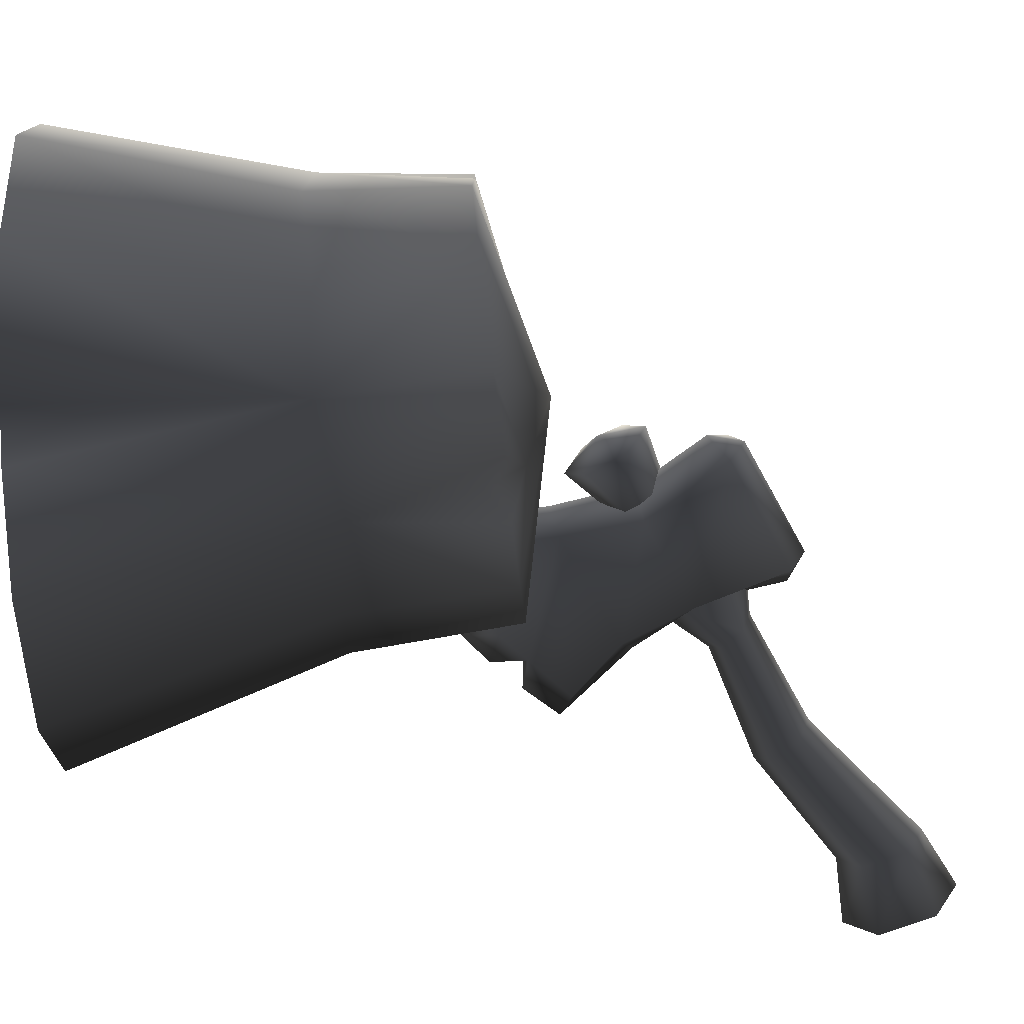
<metadata>
{"format":"obj","ext":"obj","renderer":"f3d","projection":"perspective","resolution":1024,"background":"white","views":[{"elev":70.0,"azim":86.9,"up":"+Z"}]}
</metadata>
<code>
o World_Expansion05_doodads_human_doodads_6hu_lumbermill_axestump
v 0.1689 0.4787 -0.1402
v 0.1891 0.463 -0.1261
v 0.1876 0.4509 -0.157
v -0.02081 0.2645 0.04616
v -0.01278 0.2757 0.06343
v -0.03553 0.2818 0.0595
v -0.03789 0.2749 0.03675
v -0.02081 0.2645 0.04616
v -0.03553 0.2818 0.0595
v -0.04693 0.2966 0.04462
v -0.03789 0.2749 0.03675
v -0.03553 0.2818 0.0595
v -0.01671 0.3173 0.03917
v -0.02206 0.3098 0.02766
v -0.04693 0.2966 0.04462
v -0.04693 0.2966 0.04462
v -0.03889 0.3078 0.06189
v -0.01671 0.3173 0.03917
v -0.03889 0.3078 0.06189
v -0.04693 0.2966 0.04462
v -0.03553 0.2818 0.0595
v -0.02182 0.2974 0.07129
v -0.03889 0.3078 0.06189
v -0.03553 0.2818 0.0595
v -0.01278 0.2757 0.06343
v -0.02182 0.2974 0.07129
v -0.03553 0.2818 0.0595
v -0.005328 0.3103 0.04544
v -0.01671 0.3173 0.03917
v -0.03889 0.3078 0.06189
v -0.03889 0.3078 0.06189
v -0.02182 0.2974 0.07129
v -0.005328 0.3103 0.04544
v 0.000695 0.2958 0.0402
v -0.005328 0.3103 0.04544
v -0.02182 0.2974 0.07129
v -0.02182 0.2974 0.07129
v -0.01278 0.2757 0.06343
v 0.000695 0.2958 0.0402
v -0.00466 0.2884 0.02869
v 0.000695 0.2958 0.0402
v -0.01278 0.2757 0.06343
v -0.01278 0.2757 0.06343
v -0.02081 0.2645 0.04616
v -0.00466 0.2884 0.02869
v -0.01604 0.2953 0.02243
v -0.00466 0.2884 0.02869
v -0.02081 0.2645 0.04616
v -0.02081 0.2645 0.04616
v -0.03789 0.2749 0.03675
v -0.01604 0.2953 0.02243
v -0.02206 0.3098 0.02766
v -0.01604 0.2953 0.02243
v -0.03789 0.2749 0.03675
v -0.03789 0.2749 0.03675
v -0.04693 0.2966 0.04462
v -0.02206 0.3098 0.02766
v 0.0512 0.2987 -0.0355
v 0.03403 0.3359 -0.01198
v 0.04551 0.3296 0.01029
v 0.04551 0.3296 0.01029
v 0.05445 0.2921 -0.01783
v 0.0512 0.2987 -0.0355
v 0.07729 0.2582 -0.0692
v 0.0512 0.2987 -0.0355
v 0.05445 0.2921 -0.01783
v 0.05445 0.2921 -0.01783
v 0.07614 0.2644 -0.03919
v 0.07729 0.2582 -0.0692
v 0.07729 0.2582 -0.0692
v 0.07614 0.2644 -0.03919
v 0.05923 0.2417 -0.02352
v 0.07614 0.2644 -0.03919
v 0.05445 0.2921 -0.01783
v 0.008341 0.2602 0.02869
v 0.008509 0.304 0.04763
v 0.008341 0.2602 0.02869
v 0.05445 0.2921 -0.01783
v 0.05445 0.2921 -0.01783
v 0.04551 0.3296 0.01029
v 0.008509 0.304 0.04763
v -0.01021 0.2562 0.02648
v -0.009803 0.1979 0.01868
v 0.01076 0.2192 0.02679
v 0.01076 0.2192 0.02679
v 0.008341 0.2602 0.02869
v -0.01021 0.2562 0.02648
v -0.01526 0.3018 0.03775
v -0.01021 0.2562 0.02648
v 0.008341 0.2602 0.02869
v 0.008341 0.2602 0.02869
v 0.008509 0.304 0.04763
v -0.01526 0.3018 0.03775
v 0.008341 0.2602 0.02869
v 0.05923 0.2417 -0.02352
v 0.07614 0.2644 -0.03919
v 0.05923 0.2417 -0.02352
v 0.008341 0.2602 0.02869
v 0.04766 0.2261 -0.01279
v 0.04766 0.2261 -0.01279
v 0.008341 0.2602 0.02869
v 0.01076 0.2192 0.02679
v 0.0396 0.2062 -0.03443
v 0.04766 0.2261 -0.01279
v 0.01076 0.2192 0.02679
v 0.01076 0.2192 0.02679
v -0.009803 0.1979 0.01868
v 0.0396 0.2062 -0.03443
v 0.0396 0.2062 -0.03443
v -0.009803 0.1979 0.01868
v -0.01689 0.2223 0.001567
v -0.01689 0.2223 0.001567
v -0.009803 0.1979 0.01868
v -0.01021 0.2562 0.02648
v -0.01021 0.2562 0.02648
v -0.01345 0.2627 0.008811
v -0.01689 0.2223 0.001567
v -0.01345 0.2627 0.008811
v -0.01021 0.2562 0.02648
v -0.01526 0.3018 0.03775
v -0.01526 0.3018 0.03775
v -0.02673 0.308 0.01548
v -0.01345 0.2627 0.008811
v 0.05204 0.221 -0.04621
v 0.05923 0.2417 -0.02352
v 0.04766 0.2261 -0.01279
v 0.04766 0.2261 -0.01279
v 0.0396 0.2062 -0.03443
v 0.05204 0.221 -0.04621
v 0.05204 0.221 -0.04621
v 0.0396 0.2062 -0.03443
v 0.02001 0.2293 -0.03802
v -0.01689 0.2223 0.001567
v 0.02001 0.2293 -0.03802
v 0.0396 0.2062 -0.03443
v 0.02001 0.2293 -0.03802
v -0.01689 0.2223 0.001567
v -0.01345 0.2627 0.008811
v 0.03158 0.2449 -0.04874
v 0.02001 0.2293 -0.03802
v -0.01345 0.2627 0.008811
v 0.02001 0.2293 -0.03802
v 0.03158 0.2449 -0.04874
v 0.05204 0.221 -0.04621
v 0.03158 0.2449 -0.04874
v 0.0517 0.2392 -0.04354
v 0.05204 0.221 -0.04621
v 0.03158 0.2449 -0.04874
v 0.06453 0.2382 -0.05774
v 0.0517 0.2392 -0.04354
v 0.008632 0.3842 -0.0001
v 0.01026 0.3337 -0.02185
v -0.02673 0.308 0.01548
v -0.02673 0.308 0.01548
v 0.01026 0.3337 -0.02185
v 0.03265 0.2946 -0.03771
v 0.03265 0.2946 -0.03771
v -0.01345 0.2627 0.008811
v -0.02673 0.308 0.01548
v -0.01345 0.2627 0.008811
v 0.03265 0.2946 -0.03771
v 0.04849 0.2676 -0.06441
v 0.04849 0.2676 -0.06441
v 0.03158 0.2449 -0.04874
v -0.01345 0.2627 0.008811
v 0.03158 0.2449 -0.04874
v 0.04849 0.2676 -0.06441
v 0.07729 0.2582 -0.0692
v 0.07729 0.2582 -0.0692
v 0.06453 0.2382 -0.05774
v 0.03158 0.2449 -0.04874
v 0.05923 0.2417 -0.02352
v 0.06453 0.2382 -0.05774
v 0.07729 0.2582 -0.0692
v 0.05923 0.2417 -0.02352
v 0.0517 0.2392 -0.04354
v 0.06453 0.2382 -0.05774
v 0.05923 0.2417 -0.02352
v 0.05204 0.221 -0.04621
v 0.0517 0.2392 -0.04354
v 0.07729 0.2582 -0.0692
v 0.04849 0.2676 -0.06441
v 0.03265 0.2946 -0.03771
v 0.03265 0.2946 -0.03771
v 0.0512 0.2987 -0.0355
v 0.07729 0.2582 -0.0692
v 0.0512 0.2987 -0.0355
v 0.03265 0.2946 -0.03771
v 0.01026 0.3337 -0.02185
v 0.01026 0.3337 -0.02185
v 0.03403 0.3359 -0.01198
v 0.0512 0.2987 -0.0355
v 0.01778 0.3906 0.01341
v 0.008632 0.3842 -0.0001
v -0.03747 0.3522 0.04643
v -0.03747 0.3522 0.04643
v -0.02832 0.3587 0.05993
v 0.01778 0.3906 0.01341
v -0.03747 0.3522 0.04643
v -0.03209 0.3389 0.06158
v -0.02832 0.3587 0.05993
v -0.03209 0.3389 0.06158
v -0.01568 0.3497 0.06631
v -0.02832 0.3587 0.05993
v -0.02832 0.3587 0.05993
v -0.01568 0.3497 0.06631
v 0.03043 0.3817 0.01978
v 0.03043 0.3817 0.01978
v 0.01778 0.3906 0.01341
v -0.02832 0.3587 0.05993
v 0.03043 0.3817 0.01978
v 0.02932 0.3815 -0.000398
v 0.01778 0.3906 0.01341
v 0.01778 0.3906 0.01341
v 0.02932 0.3815 -0.000398
v 0.008632 0.3842 -0.0001
v 0.01026 0.3337 -0.02185
v 0.008632 0.3842 -0.0001
v 0.02932 0.3815 -0.000398
v 0.02932 0.3815 -0.000398
v 0.03403 0.3359 -0.01198
v 0.01026 0.3337 -0.02185
v 0.03403 0.3359 -0.01198
v 0.02932 0.3815 -0.000398
v 0.03043 0.3817 0.01978
v 0.03043 0.3817 0.01978
v 0.04551 0.3296 0.01029
v 0.03403 0.3359 -0.01198
v 0.04551 0.3296 0.01029
v 0.03043 0.3817 0.01978
v -0.01568 0.3497 0.06631
v -0.01568 0.3497 0.06631
v 0.008509 0.304 0.04763
v 0.04551 0.3296 0.01029
v 0.008509 0.304 0.04763
v -0.01568 0.3497 0.06631
v -0.03209 0.3389 0.06158
v -0.03209 0.3389 0.06158
v -0.01526 0.3018 0.03775
v 0.008509 0.304 0.04763
v -0.01526 0.3018 0.03775
v -0.03209 0.3389 0.06158
v -0.03747 0.3522 0.04643
v -0.03747 0.3522 0.04643
v -0.02673 0.308 0.01548
v -0.01526 0.3018 0.03775
v -0.02673 0.308 0.01548
v -0.03747 0.3522 0.04643
v 0.008632 0.3842 -0.0001
v 0.133 0.4457 -0.1296
v 0.1422 0.4581 -0.1144
v 0.1689 0.4787 -0.1402
v 0.1422 0.4581 -0.1144
v 0.133 0.4457 -0.1296
v 0.0837 0.3861 -0.07649
v 0.09166 0.371 -0.08353
v 0.0837 0.3861 -0.07649
v 0.133 0.4457 -0.1296
v 0.03687 0.356 -0.0283
v 0.0837 0.3861 -0.07649
v 0.09166 0.371 -0.08353
v 0.09166 0.371 -0.08353
v 0.04351 0.3447 -0.03422
v 0.03687 0.356 -0.0283
v 0.01586 0.3475 -0.008678
v 0.03687 0.356 -0.0283
v 0.04351 0.3447 -0.03422
v 0.04351 0.3447 -0.03422
v 0.02572 0.3238 -0.01726
v 0.01586 0.3475 -0.008678
v 0.1565 0.462 -0.1607
v 0.1689 0.4787 -0.1402
v 0.1876 0.4509 -0.157
v 0.1689 0.4787 -0.1402
v 0.1565 0.462 -0.1607
v 0.133 0.4457 -0.1296
v 0.1387 0.4215 -0.1344
v 0.133 0.4457 -0.1296
v 0.1565 0.462 -0.1607
v 0.133 0.4457 -0.1296
v 0.1387 0.4215 -0.1344
v 0.09166 0.371 -0.08353
v 0.1052 0.3637 -0.07687
v 0.09166 0.371 -0.08353
v 0.1387 0.4215 -0.1344
v 0.04351 0.3447 -0.03422
v 0.09166 0.371 -0.08353
v 0.1052 0.3637 -0.07687
v 0.1052 0.3637 -0.07687
v 0.05483 0.3393 -0.02869
v 0.04351 0.3447 -0.03422
v 0.02572 0.3238 -0.01726
v 0.04351 0.3447 -0.03422
v 0.05483 0.3393 -0.02869
v 0.05483 0.3393 -0.02869
v 0.03885 0.3122 -0.01284
v 0.02572 0.3238 -0.01726
v 0.01913 0.3595 0.004321
v 0.03226 0.348 0.00874
v 0.05286 0.3565 -0.01131
v 0.05286 0.3565 -0.01131
v 0.03226 0.348 0.00874
v 0.04212 0.3243 0.000161
v 0.04212 0.3243 0.000161
v 0.05951 0.3452 -0.01723
v 0.05286 0.3565 -0.01131
v 0.05951 0.3452 -0.01723
v 0.04212 0.3243 0.000161
v 0.03885 0.3122 -0.01284
v 0.03885 0.3122 -0.01284
v 0.05483 0.3393 -0.02869
v 0.05951 0.3452 -0.01723
v 0.05483 0.3393 -0.02869
v 0.1052 0.3637 -0.07687
v 0.1109 0.3716 -0.06315
v 0.1109 0.3716 -0.06315
v 0.05951 0.3452 -0.01723
v 0.05483 0.3393 -0.02869
v 0.05951 0.3452 -0.01723
v 0.1109 0.3716 -0.06315
v 0.1029 0.3867 -0.0561
v 0.1029 0.3867 -0.0561
v 0.05286 0.3565 -0.01131
v 0.05951 0.3452 -0.01723
v 0.04154 0.3619 -0.01685
v 0.05286 0.3565 -0.01131
v 0.1029 0.3867 -0.0561
v 0.05286 0.3565 -0.01131
v 0.04154 0.3619 -0.01685
v 0.01913 0.3595 0.004321
v 0.1845 0.4138 -0.1529
v 0.1643 0.4295 -0.1671
v 0.1876 0.4509 -0.157
v 0.1643 0.4295 -0.1671
v 0.1565 0.462 -0.1607
v 0.1876 0.4509 -0.157
v 0.1565 0.462 -0.1607
v 0.1643 0.4295 -0.1671
v 0.1387 0.4215 -0.1344
v 0.0893 0.394 -0.06277
v 0.1029 0.3867 -0.0561
v 0.1572 0.4464 -0.104
v 0.1629 0.4223 -0.1087
v 0.1572 0.4464 -0.104
v 0.1029 0.3867 -0.0561
v 0.1029 0.3867 -0.0561
v 0.1109 0.3716 -0.06315
v 0.1629 0.4223 -0.1087
v 0.1537 0.4099 -0.1239
v 0.1629 0.4223 -0.1087
v 0.1109 0.3716 -0.06315
v 0.1109 0.3716 -0.06315
v 0.1052 0.3637 -0.07687
v 0.1537 0.4099 -0.1239
v 0.1387 0.4215 -0.1344
v 0.1537 0.4099 -0.1239
v 0.1052 0.3637 -0.07687
v 0.1572 0.4464 -0.104
v 0.1629 0.4223 -0.1087
v 0.1969 0.4305 -0.1325
v 0.1845 0.4138 -0.1529
v 0.1969 0.4305 -0.1325
v 0.1629 0.4223 -0.1087
v 0.1629 0.4223 -0.1087
v 0.1537 0.4099 -0.1239
v 0.1845 0.4138 -0.1529
v 0.1643 0.4295 -0.1671
v 0.1845 0.4138 -0.1529
v 0.1537 0.4099 -0.1239
v 0.1537 0.4099 -0.1239
v 0.1387 0.4215 -0.1344
v 0.1643 0.4295 -0.1671
v 0.1029 0.3867 -0.0561
v 0.0893 0.394 -0.06277
v 0.04154 0.3619 -0.01685
v 0.03687 0.356 -0.0283
v 0.01586 0.3475 -0.008678
v 0.01913 0.3595 0.004321
v 0.01913 0.3595 0.004321
v 0.04154 0.3619 -0.01685
v 0.03687 0.356 -0.0283
v 0.0837 0.3861 -0.07649
v 0.03687 0.356 -0.0283
v 0.04154 0.3619 -0.01685
v 0.04154 0.3619 -0.01685
v 0.0893 0.394 -0.06277
v 0.0837 0.3861 -0.07649
v 0.0837 0.3861 -0.07649
v 0.0893 0.394 -0.06277
v 0.1422 0.4581 -0.1144
v 0.1572 0.4464 -0.104
v 0.1422 0.4581 -0.1144
v 0.0893 0.394 -0.06277
v 0.1422 0.4581 -0.1144
v 0.1572 0.4464 -0.104
v 0.1891 0.463 -0.1261
v 0.1969 0.4305 -0.1325
v 0.1891 0.463 -0.1261
v 0.1572 0.4464 -0.104
v 0.1891 0.463 -0.1261
v 0.1969 0.4305 -0.1325
v 0.1876 0.4509 -0.157
v 0.1969 0.4305 -0.1325
v 0.1845 0.4138 -0.1529
v 0.1876 0.4509 -0.157
v 0.1891 0.463 -0.1261
v 0.1689 0.4787 -0.1402
v 0.1422 0.4581 -0.1144
v 0.02356 0.2213 0.1485
v 0.04008 0.2336 0.1429
v 0.002114 0.2429 0.1212
v 0.04371 0.2403 0.009714
v 0.03903 0.1434 -0.01405
v 0.01812 0.2252 0.004547
v 0.0713 0.1492 0.04642
v 0.03903 0.1434 -0.01405
v 0.04371 0.2403 0.009714
v 0.04371 0.2403 0.009714
v 0.05956 0.2397 0.04436
v 0.0713 0.1492 0.04642
v 0.06702 0.1492 0.09651
v 0.0713 0.1492 0.04642
v 0.05956 0.2397 0.04436
v 0.05956 0.2397 0.04436
v 0.0606 0.2368 0.1047
v 0.06702 0.1492 0.09651
v 0.0606 0.2368 0.1047
v 0.04008 0.2336 0.1429
v 0.03956 0.1549 0.154
v 0.03956 0.1549 0.154
v 0.06702 0.1492 0.09651
v 0.0606 0.2368 0.1047
v 0.1186 -0.0013 0.09838
v 0.06702 0.1492 0.09651
v 0.03956 0.1549 0.154
v 0.0713 0.1492 0.04642
v 0.06702 0.1492 0.09651
v 0.1186 -0.0013 0.09838
v 0.1186 -0.0013 0.09838
v 0.1166 -0.0013 0.01218
v 0.0713 0.1492 0.04642
v 0.03903 0.1434 -0.01405
v 0.0713 0.1492 0.04642
v 0.1166 -0.0013 0.01218
v 0.1166 -0.0013 0.01218
v 0.07068 -0.0013 -0.06212
v 0.03903 0.1434 -0.01405
v 0.03956 0.1549 0.154
v 0.0761 -0.0013 0.1734
v 0.1186 -0.0013 0.09838
v 0.02238 -0.0013 0.2044
v 0.0761 -0.0013 0.1734
v 0.03956 0.1549 0.154
v 0.03956 0.1549 0.154
v -0.008285 0.1415 0.1957
v 0.02238 -0.0013 0.2044
v -0.009734 -0.005928 0.183
v 0.02238 -0.0013 0.2044
v -0.008285 0.1415 0.1957
v 0.03956 0.1549 0.154
v 0.04008 0.2336 0.1429
v 0.02356 0.2213 0.1485
v 0.02356 0.2213 0.1485
v 0.01594 0.2318 0.17
v 0.03956 0.1549 0.154
v -0.008285 0.1415 0.1957
v 0.03956 0.1549 0.154
v 0.01594 0.2318 0.17
v -0.1334 0.1386 0.1625
v -0.07569 0.1438 0.1951
v -0.08061 0.2247 0.1891
v -0.08061 0.2247 0.1891
v -0.07569 0.1438 0.1951
v -0.008285 0.1415 0.1957
v -0.008285 0.1415 0.1957
v -0.02033 0.2282 0.1883
v -0.08061 0.2247 0.1891
v 0.01594 0.2318 0.17
v -0.02033 0.2282 0.1883
v -0.008285 0.1415 0.1957
v -0.08061 0.2247 0.1891
v -0.1333 0.2232 0.1597
v -0.1334 0.1386 0.1625
v -0.02524 -0.0013 0.2173
v -0.009734 -0.005928 0.183
v -0.008285 0.1415 0.1957
v -0.08804 -0.0013 0.2178
v -0.02524 -0.0013 0.2173
v -0.008285 0.1415 0.1957
v -0.008285 0.1415 0.1957
v -0.07569 0.1438 0.1951
v -0.08804 -0.0013 0.2178
v -0.1657 -0.0013 0.1753
v -0.08804 -0.0013 0.2178
v -0.07569 0.1438 0.1951
v -0.07569 0.1438 0.1951
v -0.1334 0.1386 0.1625
v -0.1657 -0.0013 0.1753
v -0.1657 -0.0013 0.1753
v -0.1334 0.1386 0.1625
v -0.1706 0.1435 0.11
v -0.1706 0.1435 0.11
v -0.1334 0.1386 0.1625
v -0.1333 0.2232 0.1597
v -0.1333 0.2232 0.1597
v -0.1529 0.2253 0.1291
v -0.1706 0.1435 0.11
v -0.006952 -0.0013 -0.1046
v -0.01272 0.1314 -0.04769
v 0.03903 0.1434 -0.01405
v 0.03903 0.1434 -0.01405
v 0.07068 -0.0013 -0.06212
v -0.006952 -0.0013 -0.1046
v -0.006952 -0.0013 -0.1046
v -0.07425 -0.0013 -0.1113
v -0.07769 0.1005 -0.05809
v -0.07769 0.1005 -0.05809
v -0.01272 0.1314 -0.04769
v -0.006952 -0.0013 -0.1046
v -0.02422 0.2389 -0.03683
v -0.01272 0.1314 -0.04769
v -0.07769 0.1005 -0.05809
v 0.03903 0.1434 -0.01405
v -0.01272 0.1314 -0.04769
v -0.02422 0.2389 -0.03683
v -0.02422 0.2389 -0.03683
v 0.01185 0.2401 -0.01825
v 0.03903 0.1434 -0.01405
v 0.03903 0.1434 -0.01405
v 0.01185 0.2401 -0.01825
v 0.01812 0.2252 0.004547
v -0.07769 0.1005 -0.05809
v -0.0845 0.2355 -0.03595
v -0.02422 0.2389 -0.03683
v -0.1362 0.231 -0.005036
v -0.0845 0.2355 -0.03595
v -0.07769 0.1005 -0.05809
v -0.07769 0.1005 -0.05809
v -0.1368 0.1217 -0.02011
v -0.1362 0.231 -0.005036
v -0.1654 0.2268 0.04763
v -0.1362 0.231 -0.005036
v -0.1368 0.1217 -0.02011
v -0.1368 0.1217 -0.02011
v -0.1687 0.131 0.0392
v -0.1654 0.2268 0.04763
v -0.1755 0.2257 0.08945
v -0.1654 0.2268 0.04763
v -0.1687 0.131 0.0392
v -0.1687 0.131 0.0392
v -0.1706 0.1435 0.11
v -0.1755 0.2257 0.08945
v -0.1706 0.1435 0.11
v -0.1441 0.2132 0.1061
v -0.1755 0.2257 0.08945
v -0.1706 0.1435 0.11
v -0.1529 0.2253 0.1291
v -0.1441 0.2132 0.1061
v -0.07425 -0.0013 -0.1113
v -0.08893 -0.004168 -0.08209
v -0.07769 0.1005 -0.05809
v -0.08893 -0.004168 -0.08209
v -0.1144 -0.0013 -0.09786
v -0.07769 0.1005 -0.05809
v -0.1368 0.1217 -0.02011
v -0.07769 0.1005 -0.05809
v -0.1144 -0.0013 -0.09786
v -0.1144 -0.0013 -0.09786
v -0.1711 -0.0013 -0.06019
v -0.1368 0.1217 -0.02011
v -0.1687 0.131 0.0392
v -0.1368 0.1217 -0.02011
v -0.1711 -0.0013 -0.06019
v -0.1711 -0.0013 -0.06019
v -0.2136 -0.0013 0.01483
v -0.1687 0.131 0.0392
v -0.1706 0.1435 0.11
v -0.1687 0.131 0.0392
v -0.2136 -0.0013 0.01483
v -0.2136 -0.0013 0.01483
v -0.2116 -0.0013 0.101
v -0.1706 0.1435 0.11
v -0.1706 0.1435 0.11
v -0.2116 -0.0013 0.101
v -0.1657 -0.0013 0.1753
v 0.01812 0.2252 0.004547
v 0.01185 0.2401 -0.01825
v -0.01863 0.25 0.04127
v 0.04371 0.2403 0.009714
v 0.01812 0.2252 0.004547
v -0.01863 0.25 0.04127
v 0.05956 0.2397 0.04436
v 0.04371 0.2403 0.009714
v -0.01863 0.25 0.04127
v 0.01185 0.2401 -0.01825
v -0.02422 0.2389 -0.03683
v -0.01863 0.25 0.04127
v -0.01863 0.25 0.04127
v -0.02422 0.2389 -0.03683
v -0.05241 0.259 0.07616
v 0.05956 0.2397 0.04436
v -0.01863 0.25 0.04127
v -0.05241 0.259 0.07616
v 0.0606 0.2368 0.1047
v 0.05956 0.2397 0.04436
v -0.05241 0.259 0.07616
v -0.02422 0.2389 -0.03683
v -0.0845 0.2355 -0.03595
v -0.05241 0.259 0.07616
v -0.0845 0.2355 -0.03595
v -0.1362 0.231 -0.005036
v -0.05241 0.259 0.07616
v -0.1441 0.2132 0.1061
v -0.1529 0.2253 0.1291
v -0.08843 0.2449 0.09018
v -0.1755 0.2257 0.08945
v -0.1441 0.2132 0.1061
v -0.08843 0.2449 0.09018
v -0.1654 0.2268 0.04763
v -0.1755 0.2257 0.08945
v -0.08843 0.2449 0.09018
v -0.1362 0.231 -0.005036
v -0.1654 0.2268 0.04763
v -0.05241 0.259 0.07616
v -0.1654 0.2268 0.04763
v -0.08843 0.2449 0.09018
v -0.05241 0.259 0.07616
v -0.08843 0.2449 0.09018
v -0.1333 0.2232 0.1597
v -0.05241 0.259 0.07616
v -0.08843 0.2449 0.09018
v -0.1529 0.2253 0.1291
v -0.1333 0.2232 0.1597
v -0.1333 0.2232 0.1597
v -0.08061 0.2247 0.1891
v -0.05241 0.259 0.07616
v -0.08061 0.2247 0.1891
v -0.02033 0.2282 0.1883
v -0.05241 0.259 0.07616
v -0.02033 0.2282 0.1883
v 0.002114 0.2429 0.1212
v -0.05241 0.259 0.07616
v 0.002114 0.2429 0.1212
v 0.0606 0.2368 0.1047
v -0.05241 0.259 0.07616
v 0.04008 0.2336 0.1429
v 0.0606 0.2368 0.1047
v 0.002114 0.2429 0.1212
v -0.02033 0.2282 0.1883
v 0.01594 0.2318 0.17
v 0.002114 0.2429 0.1212
v 0.01594 0.2318 0.17
v 0.02356 0.2213 0.1485
v 0.002114 0.2429 0.1212
f 409 410 411
f 412 413 414
f 415 416 417
f 418 419 420
f 421 422 423
f 424 425 426
f 427 428 429
f 430 431 432
f 433 434 435
f 436 437 438
f 439 440 441
f 442 443 444
f 445 446 447
f 448 449 450
f 451 452 453
f 454 455 456
f 457 458 459
f 460 461 462
f 463 464 465
f 466 467 468
f 469 470 471
f 472 473 474
f 475 476 477
f 478 479 480
f 481 482 483
f 484 485 486
f 487 488 489
f 490 491 492
f 493 494 495
f 496 497 498
f 499 500 501
f 502 503 504
f 505 506 507
f 508 509 510
f 511 512 513
f 514 515 516
f 517 518 519
f 520 521 522
f 523 524 525
f 526 527 528
f 529 530 531
f 532 533 534
f 535 536 537
f 538 539 540
f 541 542 543
f 544 545 546
f 547 548 549
f 550 551 552
f 553 554 555
f 556 557 558
f 559 560 561
f 562 563 564
f 565 566 567
f 568 569 570
f 571 572 573
f 574 575 576
f 577 578 579
f 580 581 582
f 583 584 585
f 586 587 588
f 589 590 591
f 592 593 594
f 595 596 597
f 598 599 600
f 601 602 603
f 604 605 606
f 607 608 609
f 610 611 612
f 613 614 615
f 616 617 618
f 619 620 621
f 622 623 624
f 625 626 627
f 628 629 630
f 631 632 633
f 634 635 636
f 637 638 639
f 640 641 642
f 643 644 645
f 646 647 648
f 649 650 651
f 652 653 654
f 1 2 3
f 4 5 6
f 7 8 9
f 10 11 12
f 13 14 15
f 16 17 18
f 19 20 21
f 22 23 24
f 25 26 27
f 28 29 30
f 31 32 33
f 34 35 36
f 37 38 39
f 40 41 42
f 43 44 45
f 46 47 48
f 49 50 51
f 52 53 54
f 55 56 57
f 58 59 60
f 61 62 63
f 64 65 66
f 67 68 69
f 70 71 72
f 73 74 75
f 76 77 78
f 79 80 81
f 82 83 84
f 85 86 87
f 88 89 90
f 91 92 93
f 94 95 96
f 97 98 99
f 100 101 102
f 103 104 105
f 106 107 108
f 109 110 111
f 112 113 114
f 115 116 117
f 118 119 120
f 121 122 123
f 124 125 126
f 127 128 129
f 130 131 132
f 133 134 135
f 136 137 138
f 139 140 141
f 142 143 144
f 145 146 147
f 148 149 150
f 151 152 153
f 154 155 156
f 157 158 159
f 160 161 162
f 163 164 165
f 166 167 168
f 169 170 171
f 172 173 174
f 175 176 177
f 178 179 180
f 181 182 183
f 184 185 186
f 187 188 189
f 190 191 192
f 193 194 195
f 196 197 198
f 199 200 201
f 202 203 204
f 205 206 207
f 208 209 210
f 211 212 213
f 214 215 216
f 217 218 219
f 220 221 222
f 223 224 225
f 226 227 228
f 229 230 231
f 232 233 234
f 235 236 237
f 238 239 240
f 241 242 243
f 244 245 246
f 247 248 249
f 250 251 252
f 253 254 255
f 256 257 258
f 259 260 261
f 262 263 264
f 265 266 267
f 268 269 270
f 271 272 273
f 274 275 276
f 277 278 279
f 280 281 282
f 283 284 285
f 286 287 288
f 289 290 291
f 292 293 294
f 295 296 297
f 298 299 300
f 301 302 303
f 304 305 306
f 307 308 309
f 310 311 312
f 313 314 315
f 316 317 318
f 319 320 321
f 322 323 324
f 325 326 327
f 328 329 330
f 331 332 333
f 334 335 336
f 337 338 339
f 340 341 342
f 343 344 345
f 346 347 348
f 349 350 351
f 352 353 354
f 355 356 357
f 358 359 360
f 361 362 363
f 364 365 366
f 367 368 369
f 370 371 372
f 373 374 375
f 376 377 378
f 379 380 381
f 382 383 384
f 385 386 387
f 388 389 390
f 391 392 393
f 394 395 396
f 397 398 399
f 400 401 402
f 403 404 405
f 406 407 408

</code>
